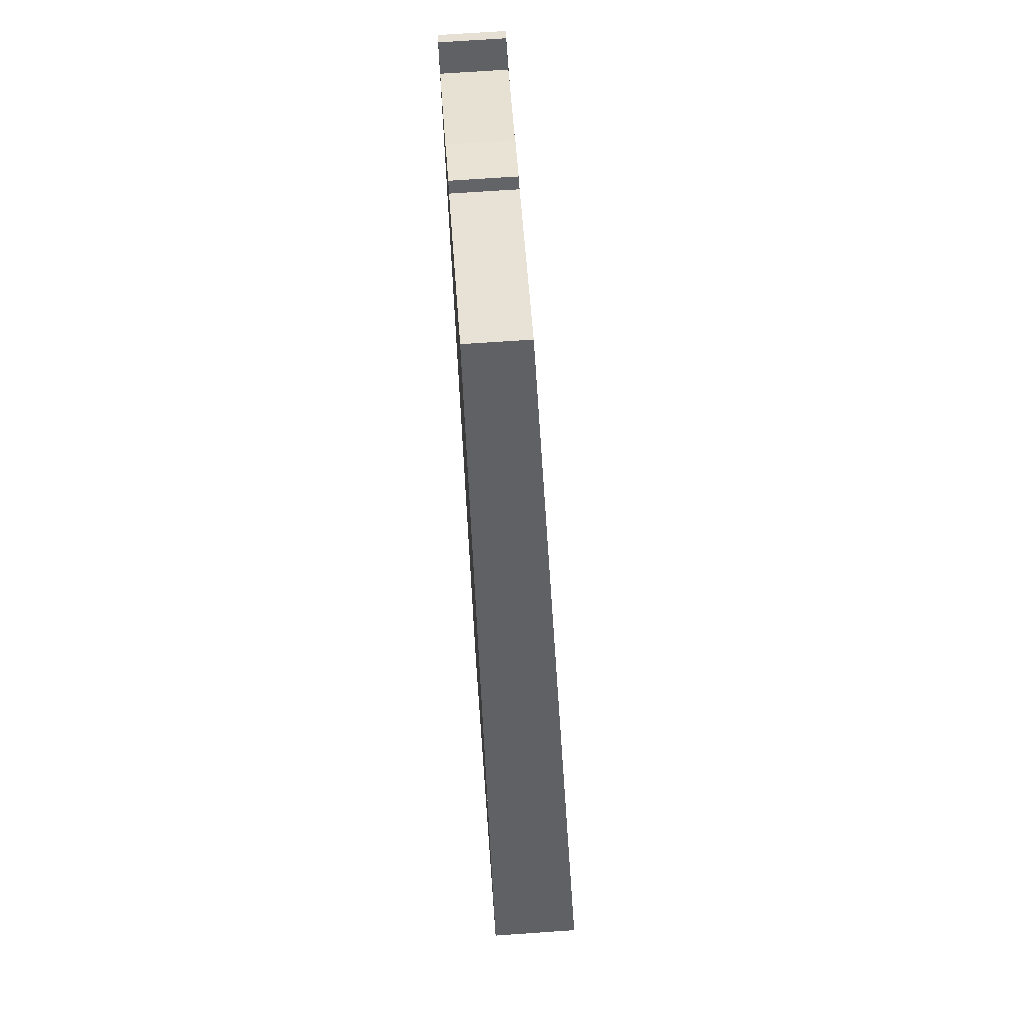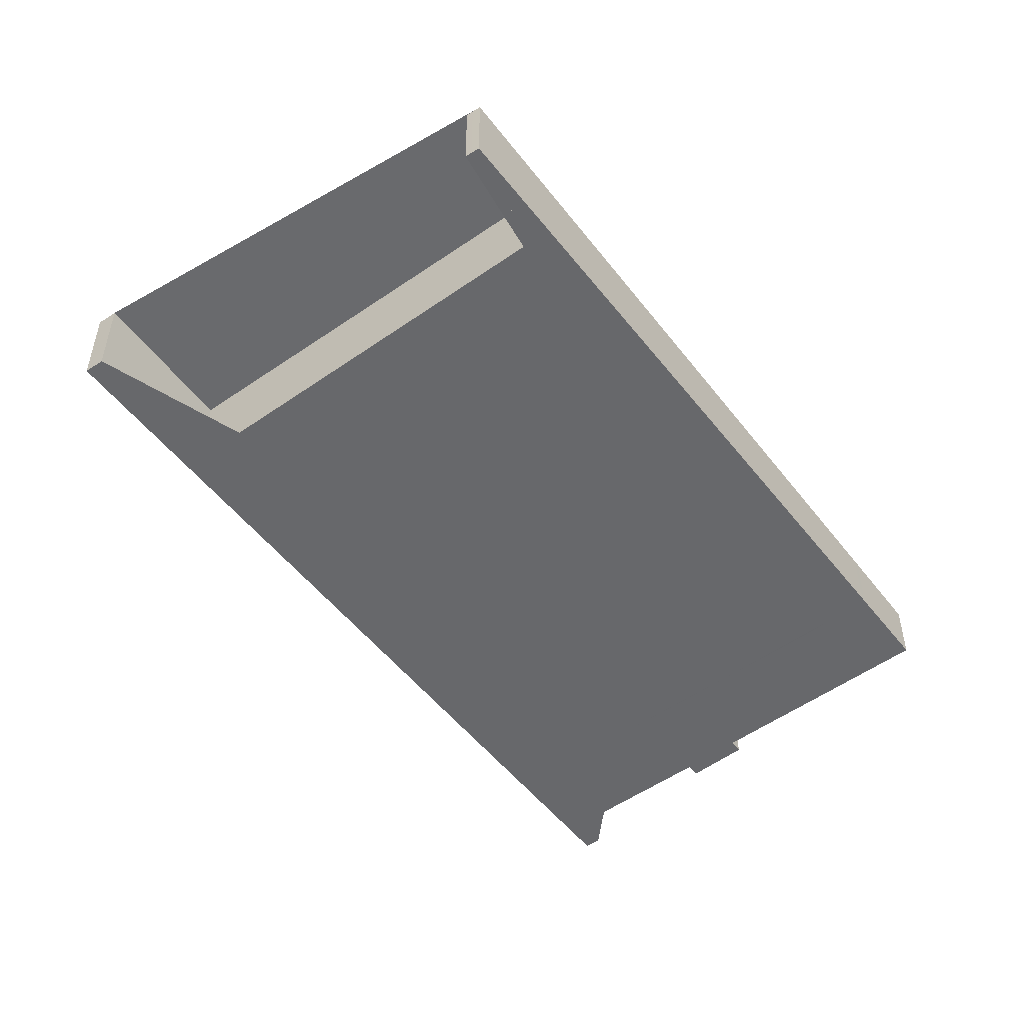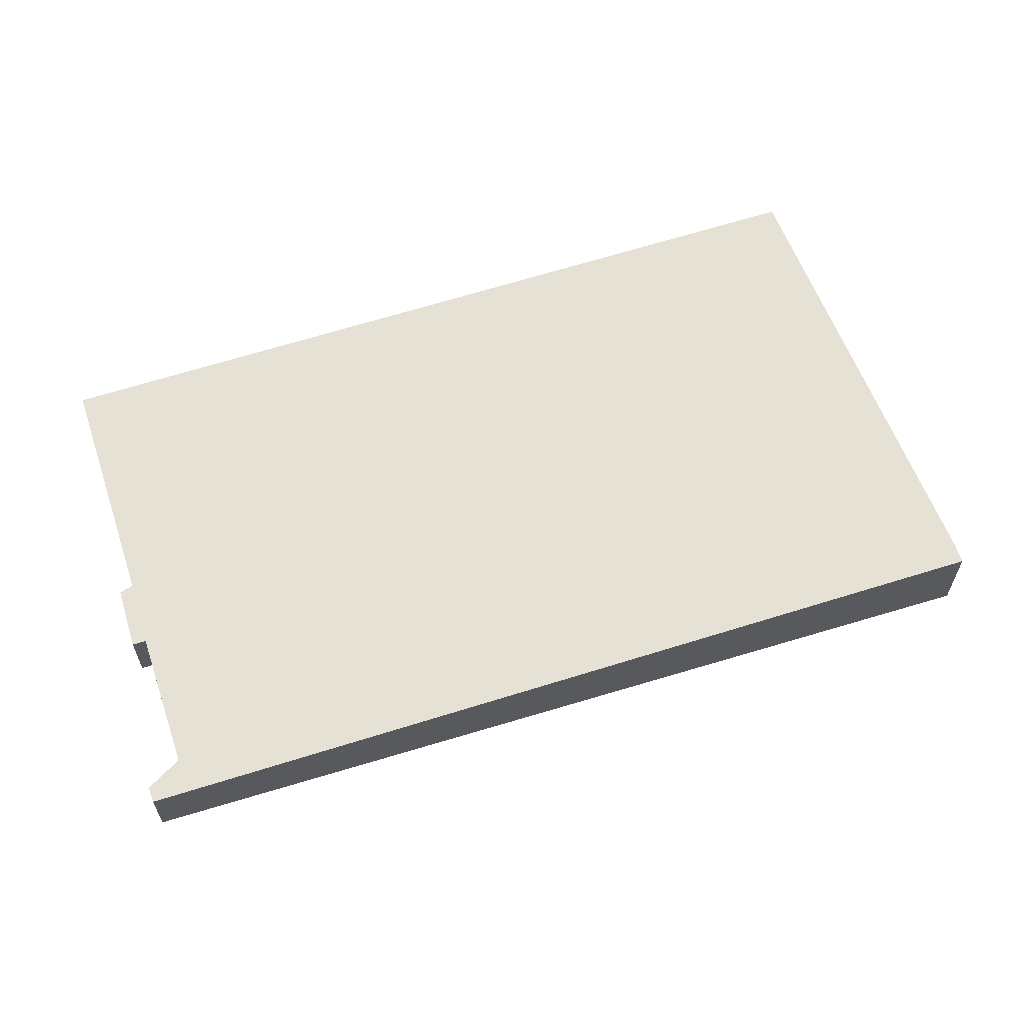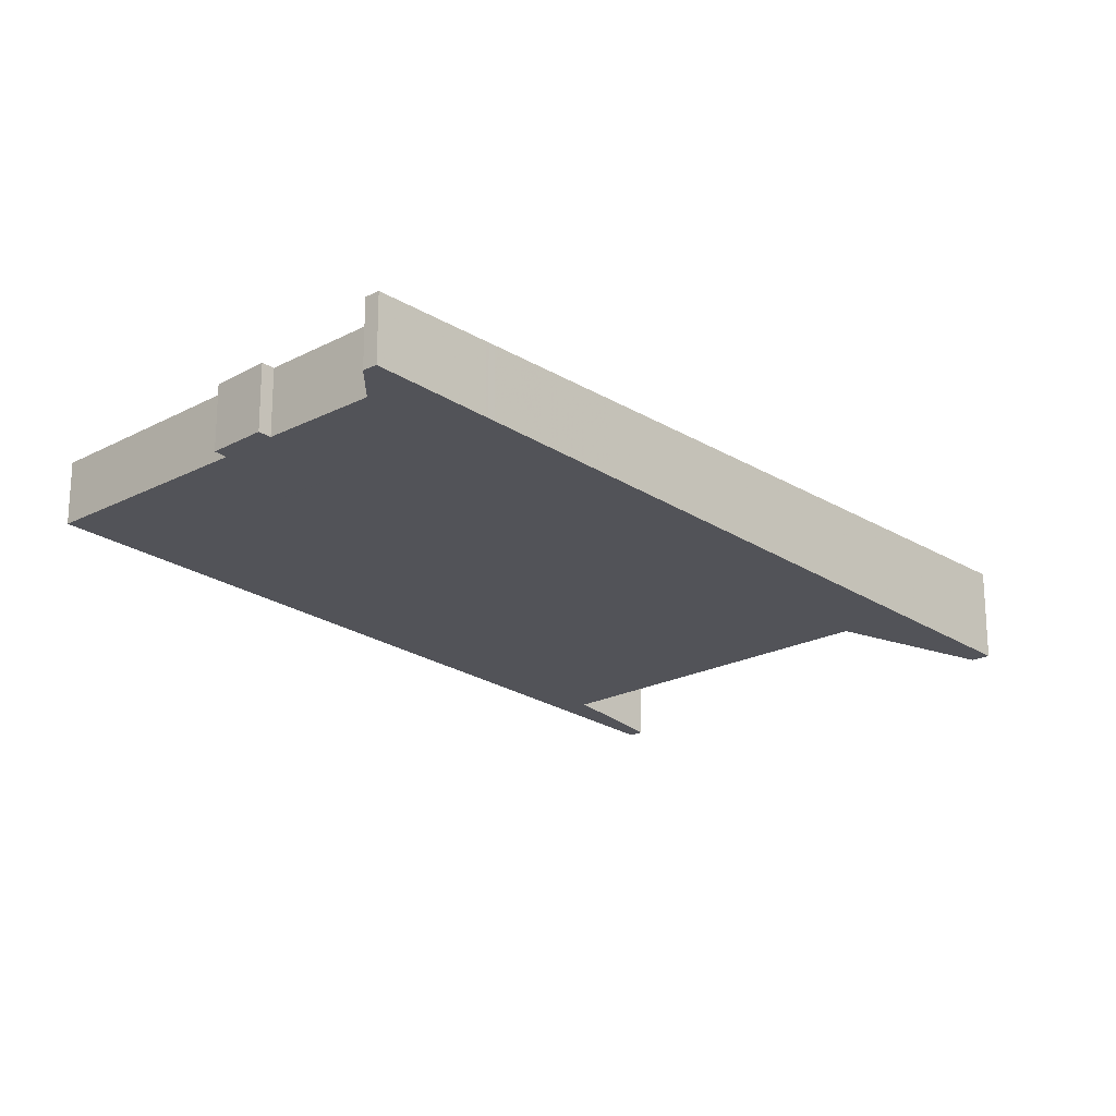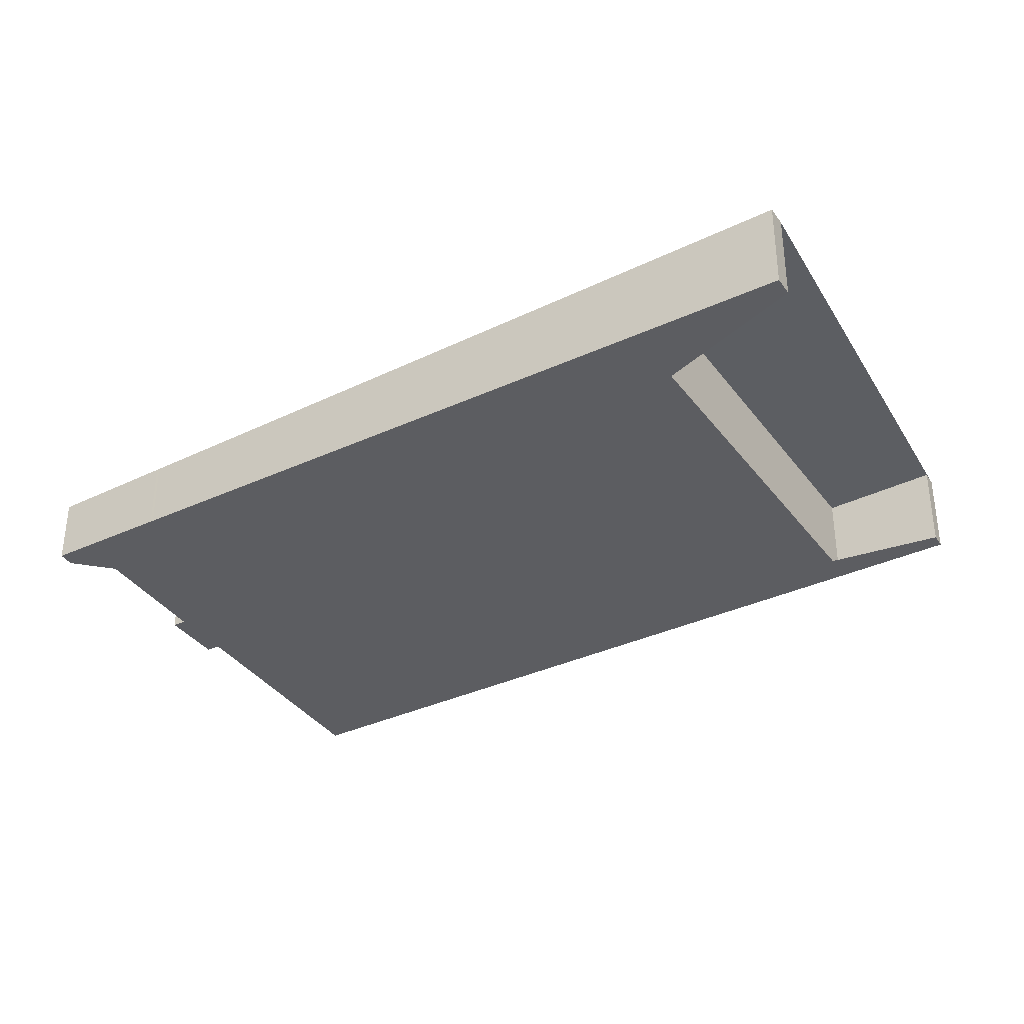
<metadata>
{"format":"obj","ext":"obj","renderer":"f3d","projection":"perspective","resolution":1024,"background":"white","views":[{"elev":69.5,"azim":86.0,"up":"+Y"},{"elev":-53.1,"azim":65.0,"up":"+Z"},{"elev":64.7,"azim":-79.2,"up":"+Z"},{"elev":-21.9,"azim":-108.3,"up":"+Z"},{"elev":-37.7,"azim":-29.7,"up":"+Z"}]}
</metadata>
<code>
v -1518 -2102 -0.9898
v -1512 -2114 -1.339
v -1512 -2114 -1.342
v -1513 -2112 -1.293
v -1519 -2115 -1.375
v -1518 -2117 -1.441
v -1518 -2118 -1.445
v -1525 -2106 -1.063
v -1524 -2105 -1.06
v -1524 -2106 -1.076
v -1522 -2105 -1.046
v -1522 -2104 -1.04
v -1521 -2104 -1.029
v -1521 -2104 -1.035
v -1518 -2103 -0.9977
v -1524 -2106 -1.086
v -1512 -2114 -1.341
v -1518 -2103 -1
v -1518 -2103 -0.9924
v -1514 -2113 -1.31
v -1519 -2104 -1.018
v -1519 -2103 -1.01
v -1519 -2105 -1.049
v -1524 -2107 -1.118
v -1517 -2104 -1.032
v -1517 -2114 -1.354
v -1522 -2106 -1.093
v -1522 -2105 -1.061
v -1518 -2115 -1.362
v -1522 -2107 -1.102
v -1523 -2106 -1.07
v -1522 -2111 -1.236
v -1520 -2110 -1.219
v -1520 -2110 -1.21
v -1520 -2111 -1.248
v -1521 -2112 -1.265
v -1519 -2111 -1.24
v -1517 -2104 -1.03
v -1522 -2105 -1.053
v -1523 -2105 -1.062
v -1517 -2108 -1.165
v -1515 -2107 -1.147
v -1515 -2107 -1.145
v -1516 -2109 -1.196
v -1515 -2108 -1.178
v -1515 -2108 -1.176
v -1519 -2110 -1.205
v -1521 -2106 -1.089
v -1517 -2114 -1.349
v -1519 -2111 -1.235
v -1522 -2105 -1.057
v -1522 -2105 -1.049
v -1520 -2108 -1.157
v -1517 -2107 -1.116
v -1516 -2106 -1.098
v -1516 -2106 -1.096
v -1521 -2108 -1.161
v -1522 -2109 -1.187
v -1521 -2109 -1.17
v -1518 -2113 -1.312
v -1515 -2112 -1.273
v -1513 -2111 -1.254
v -1513 -2111 -1.252
v -1518 -2113 -1.317
v -1520 -2114 -1.343
v -1519 -2114 -1.326
v -1523 -2106 -1.074
v -1523 -2105 -1.066
v -1521 -2109 -1.174
v -1523 -2107 -1.106
v -1519 -2114 -1.329
v -1520 -2111 -1.252
v -1521 -2110 -1.222
v -1518 -2115 -1.365
v -1518 -2109 -1.19
v -1519 -2108 -1.142
v -1516 -2114 -1.334
v -1517 -2113 -1.298
v -1520 -2105 -1.074
v -1518 -2110 -1.22
v -1521 -2104 -1.042
v -1521 -2104 -1.034
v -1520 -2106 -1.077
v -1519 -2105 -1.052
v -1517 -2104 -1.034
v -1517 -2104 -1.032
v -1522 -2106 -1.097
v -1521 -2106 -1.093
v -1523 -2107 -1.11
v -1522 -2107 -1.106
v -1523 -2107 -1.123
v -1516 -2108 -1.153
v -1517 -2106 -1.105
v -1513 -2112 -1.298
v -1514 -2111 -1.26
v -1518 -2104 -1.041
v -1515 -2109 -1.184
v -1518 -2104 -1.038
v -1518 -2103 -1.006
v -1518 -2103 -0.9986
v -1522 -2105 -1.063
v -1523 -2105 -1.055
v -1521 -2108 -1.163
v -1522 -2106 -1.099
v -1518 -2113 -1.319
v -1519 -2111 -1.241
v -1522 -2106 -1.095
v -1520 -2110 -1.212
v -1517 -2115 -1.355
v -1519 -2105 -1.049
v -1518 -2104 -1.038
v -1522 -2107 -1.103
v -1522 -2106 -1.096
v -1520 -2106 -1.074
v -1520 -2105 -1.065
v -1522 -2106 -1.094
v -1521 -2106 -1.09
v -1523 -2107 -1.107
v -1524 -2107 -1.12
v -1517 -2104 -1.031
v -1517 -2104 -1.029
v -1517 -2105 -1.07
v -1518 -2106 -1.082
v -1521 -2107 -1.127
v -1522 -2108 -1.134
v -1520 -2107 -1.106
v -1517 -2105 -1.064
v -1517 -2105 -1.062
v -1521 -2107 -1.121
v -1521 -2107 -1.126
v -1522 -2108 -1.138
v -1523 -2108 -1.151
v -1516 -2108 -1.159
v -1517 -2106 -1.11
v -1514 -2113 -1.304
v -1514 -2111 -1.267
v -1518 -2105 -1.076
v -1518 -2104 -1.046
v -1516 -2109 -1.19
v -1518 -2104 -1.044
v -1518 -2104 -1.043
v -1519 -2103 -1.012
v -1519 -2103 -1.004
v -1516 -2109 -1.198
v -1515 -2109 -1.192
v -1520 -2112 -1.258
v -1519 -2111 -1.25
v -1516 -2109 -1.204
v -1518 -2110 -1.229
v -1515 -2109 -1.186
v -1514 -2109 -1.183
v -1519 -2111 -1.249
v -1519 -2111 -1.244
v -1520 -2112 -1.261
v -1521 -2112 -1.274
v -1518 -2103 -0.9977
v -1518 -2102 -0.9898
v -1518 -2102 1.11e-16
v -1518 -2103 0
v -1512 -2114 -1.341
v -1512 -2114 -1.339
v -1512 -2114 2.22e-16
v -1512 -2114 0
v -1513 -2112 -1.293
v -1512 -2114 -1.342
v -1512 -2114 0
v -1513 -2112 2.22e-16
v -1513 -2112 -1.298
v -1513 -2112 -1.293
v -1513 -2112 2.22e-16
v -1513 -2112 0
v -1518 -2117 -1.441
v -1519 -2115 -1.375
v -1519 -2115 0
v -1518 -2117 0
v -1518 -2118 -1.445
v -1518 -2117 -1.441
v -1518 -2117 0
v -1518 -2118 2.22e-16
v -1520 -2114 -1.343
v -1518 -2118 -1.445
v -1518 -2118 2.22e-16
v -1520 -2114 0
v -1524 -2105 -1.06
v -1525 -2106 -1.063
v -1525 -2106 0
v -1524 -2105 0
v -1524 -2106 -1.076
v -1524 -2105 -1.06
v -1524 -2105 0
v -1524 -2106 0
v -1523 -2105 -1.066
v -1524 -2106 -1.076
v -1524 -2106 0
v -1523 -2105 0
v -1522 -2104 -1.04
v -1522 -2105 -1.046
v -1522 -2105 0
v -1522 -2104 0
v -1521 -2104 -1.029
v -1522 -2104 -1.04
v -1522 -2104 0
v -1521 -2104 0
v -1521 -2104 -1.035
v -1521 -2104 -1.029
v -1521 -2104 0
v -1521 -2104 0
v -1521 -2104 -1.034
v -1521 -2104 -1.035
v -1521 -2104 0
v -1521 -2104 0
v -1517 -2104 -1.029
v -1518 -2103 -0.9977
v -1518 -2103 0
v -1517 -2104 0
v -1525 -2106 -1.063
v -1524 -2106 -1.086
v -1524 -2106 0
v -1525 -2106 0
v -1512 -2114 -1.342
v -1512 -2114 -1.341
v -1512 -2114 0
v -1512 -2114 0
v -1518 -2102 -0.9898
v -1518 -2103 -0.9924
v -1518 -2103 -1.11e-16
v -1518 -2102 1.11e-16
v -1516 -2114 -1.334
v -1514 -2113 -1.31
v -1514 -2113 0
v -1516 -2114 0
v -1519 -2103 -1.004
v -1519 -2103 -1.01
v -1519 -2103 0
v -1519 -2103 0
v -1524 -2106 -1.086
v -1524 -2107 -1.118
v -1524 -2107 0
v -1524 -2106 0
v -1517 -2115 -1.355
v -1517 -2114 -1.354
v -1517 -2114 0
v -1517 -2115 0
v -1518 -2115 -1.365
v -1518 -2115 -1.362
v -1518 -2115 2.22e-16
v -1518 -2115 0
v -1522 -2109 -1.187
v -1522 -2111 -1.236
v -1522 -2111 0
v -1522 -2109 0
v -1522 -2111 -1.236
v -1521 -2112 -1.265
v -1521 -2112 0
v -1522 -2111 0
v -1517 -2104 -1.032
v -1517 -2104 -1.03
v -1517 -2104 0
v -1517 -2104 0
v -1522 -2105 -1.049
v -1522 -2105 -1.053
v -1522 -2105 0
v -1522 -2105 0
v -1523 -2105 -1.055
v -1523 -2105 -1.062
v -1523 -2105 0
v -1523 -2105 0
v -1515 -2108 -1.176
v -1515 -2107 -1.145
v -1515 -2107 0
v -1515 -2108 0
v -1514 -2109 -1.183
v -1515 -2108 -1.176
v -1515 -2108 0
v -1514 -2109 0
v -1517 -2114 -1.354
v -1517 -2114 -1.349
v -1517 -2114 0
v -1517 -2114 0
v -1522 -2105 -1.046
v -1522 -2105 -1.049
v -1522 -2105 0
v -1522 -2105 0
v -1515 -2107 -1.145
v -1516 -2106 -1.096
v -1516 -2106 0
v -1515 -2107 0
v -1523 -2108 -1.151
v -1522 -2109 -1.187
v -1522 -2109 0
v -1523 -2108 0
v -1512 -2114 -1.339
v -1513 -2111 -1.252
v -1513 -2111 2.22e-16
v -1512 -2114 2.22e-16
v -1521 -2112 -1.274
v -1520 -2114 -1.343
v -1520 -2114 0
v -1521 -2112 0
v -1523 -2105 -1.062
v -1523 -2105 -1.066
v -1523 -2105 0
v -1523 -2105 0
v -1519 -2115 -1.375
v -1518 -2115 -1.365
v -1518 -2115 0
v -1519 -2115 0
v -1517 -2114 -1.349
v -1516 -2114 -1.334
v -1516 -2114 0
v -1517 -2114 0
v -1519 -2103 -1.01
v -1521 -2104 -1.034
v -1521 -2104 0
v -1519 -2103 0
v -1517 -2105 -1.062
v -1517 -2104 -1.032
v -1517 -2104 0
v -1517 -2105 0
v -1524 -2107 -1.12
v -1523 -2107 -1.123
v -1523 -2107 0
v -1524 -2107 0
v -1514 -2113 -1.304
v -1513 -2112 -1.298
v -1513 -2112 0
v -1514 -2113 0
v -1518 -2103 -0.9924
v -1518 -2103 -0.9986
v -1518 -2103 1.11e-16
v -1518 -2103 -1.11e-16
v -1522 -2105 -1.053
v -1523 -2105 -1.055
v -1523 -2105 0
v -1522 -2105 0
v -1518 -2115 -1.362
v -1517 -2115 -1.355
v -1517 -2115 0
v -1518 -2115 2.22e-16
v -1524 -2107 -1.118
v -1524 -2107 -1.12
v -1524 -2107 0
v -1524 -2107 0
v -1517 -2104 -1.03
v -1517 -2104 -1.029
v -1517 -2104 0
v -1517 -2104 0
v -1516 -2106 -1.096
v -1517 -2105 -1.062
v -1517 -2105 0
v -1516 -2106 0
v -1523 -2107 -1.123
v -1523 -2108 -1.151
v -1523 -2108 0
v -1523 -2107 0
v -1514 -2113 -1.31
v -1514 -2113 -1.304
v -1514 -2113 0
v -1514 -2113 0
v -1518 -2103 -0.9986
v -1519 -2103 -1.004
v -1519 -2103 0
v -1518 -2103 1.11e-16
v -1513 -2111 -1.252
v -1514 -2109 -1.183
v -1514 -2109 0
v -1513 -2111 2.22e-16
v -1521 -2112 -1.265
v -1521 -2112 -1.274
v -1521 -2112 0
v -1521 -2112 0
v -1518 -2102 0
v -1512 -2114 0
v -1512 -2114 0
v -1513 -2112 0
v -1519 -2115 0
v -1518 -2117 0
v -1518 -2118 0
v -1525 -2106 0
v -1524 -2105 0
v -1524 -2106 0
v -1522 -2105 0
v -1522 -2104 0
v -1521 -2104 0
v -1521 -2104 0
f 19 1 15 18
f 121 38 25 120
f 120 25 98 111
f 100 19 18 99
f 110 23 115
f 82 22 21 81
f 75 41 44 80
f 92 42 45 97
f 108 34 37 106
f 101 28 27 107
f 73 33 35 72
f 67 31 30 70
f 69 59 33 73
f 103 57 34 108
f 71 66 29 74
f 105 64 26 109
f 45 42 43 46
f 102 39 28 101
f 68 40 31 67
f 76 54 41 75
f 93 55 42 92
f 56 43 42 55
f 78 61 20 77
f 95 62 17 3 4 94
f 63 2 17 62
f 53 47 34 57
f 60 49 26 64
f 48 27 28 51
f 51 28 39 52
f 50 37 34 47
f 126 83 84 123
f 122 96 85 127
f 127 85 86 128
f 130 87 88 129
f 131 89 90 125
f 124 104 87 130
f 148 61 78 149
f 150 62 95 145
f 151 63 62 150
f 153 60 64 152
f 146 66 71 154
f 152 64 105 147
f 67 16 8 9 10 68
f 132 91 89 131
f 154 71 65 155
f 72 36 32 73
f 70 24 16 67
f 73 32 58 69
f 74 5 6 7 65 71
f 75 47 53 76
f 77 49 60 78
f 129 88 83 126
f 149 78 60 153
f 79 48 51 81
f 81 51 52 11 12 13 14 82
f 80 50 47 75
f 115 23 84 83 114
f 98 25 85 96
f 85 25 38 86
f 117 88 87 116
f 112 90 89 118
f 116 87 104 113
f 118 89 91 119
f 114 83 88 117
f 134 93 92 133
f 136 95 94 135
f 138 96 122 137
f 145 95 136 144
f 140 98 96 138
f 141 111 98 140
f 143 100 99 142
f 133 92 97 139
f 101 31 40 102
f 125 90 104 124
f 147 105 66 146
f 113 104 90 112
f 106 35 33 108
f 107 30 31 101
f 108 33 59 103
f 109 29 66 105
f 142 99 111 141
f 112 30 107 113
f 114 79 115
f 116 27 48 117
f 118 70 30 112
f 113 107 27 116
f 119 24 70 118
f 117 48 79 114
f 120 18 15 121
f 111 99 18 120
f 115 79 81 21 110
f 137 122 93 134
f 124 103 59 125
f 123 54 76 126
f 127 55 93 122
f 128 56 55 127
f 129 53 57 130
f 125 59 69 131
f 130 57 103 124
f 131 69 58 132
f 126 76 53 129
f 133 41 54 134
f 135 20 61 136
f 137 123 84 138
f 144 136 61 148
f 138 84 23 140
f 140 23 110 141
f 142 21 22 143
f 139 44 41 133
f 141 110 21 142
f 134 54 123 137
f 144 139 97 145
f 146 35 106 147
f 148 44 139 144
f 149 80 44 148
f 145 97 45 150
f 150 45 46 151
f 152 37 50 153
f 154 72 35 146
f 147 106 37 152
f 155 36 72 154
f 153 50 80 149
f 157 158 159 156
f 161 162 163 160
f 165 166 167 164
f 169 170 171 168
f 173 174 175 172
f 177 178 179 176
f 181 182 183 180
f 185 186 187 184
f 189 190 191 188
f 193 194 195 192
f 197 198 199 196
f 201 202 203 200
f 205 206 207 204
f 209 210 211 208
f 213 214 215 212
f 217 218 219 216
f 221 222 223 220
f 225 226 227 224
f 229 230 231 228
f 233 234 235 232
f 237 238 239 236
f 241 242 243 240
f 245 246 247 244
f 249 250 251 248
f 253 254 255 252
f 257 258 259 256
f 261 262 263 260
f 265 266 267 264
f 269 270 271 268
f 273 274 275 272
f 277 278 279 276
f 281 282 283 280
f 285 286 287 284
f 289 290 291 288
f 293 294 295 292
f 297 298 299 296
f 301 302 303 300
f 305 306 307 304
f 309 310 311 308
f 313 314 315 312
f 317 318 319 316
f 321 322 323 320
f 325 326 327 324
f 329 330 331 328
f 333 334 335 332
f 337 338 339 336
f 341 342 343 340
f 345 346 347 344
f 349 350 351 348
f 353 354 355 352
f 357 358 359 356
f 361 362 363 360
f 365 366 367 364
f 369 370 371 368
f 373 374 375 376 377 378 379 380 381 382 383 384 385 372

</code>
